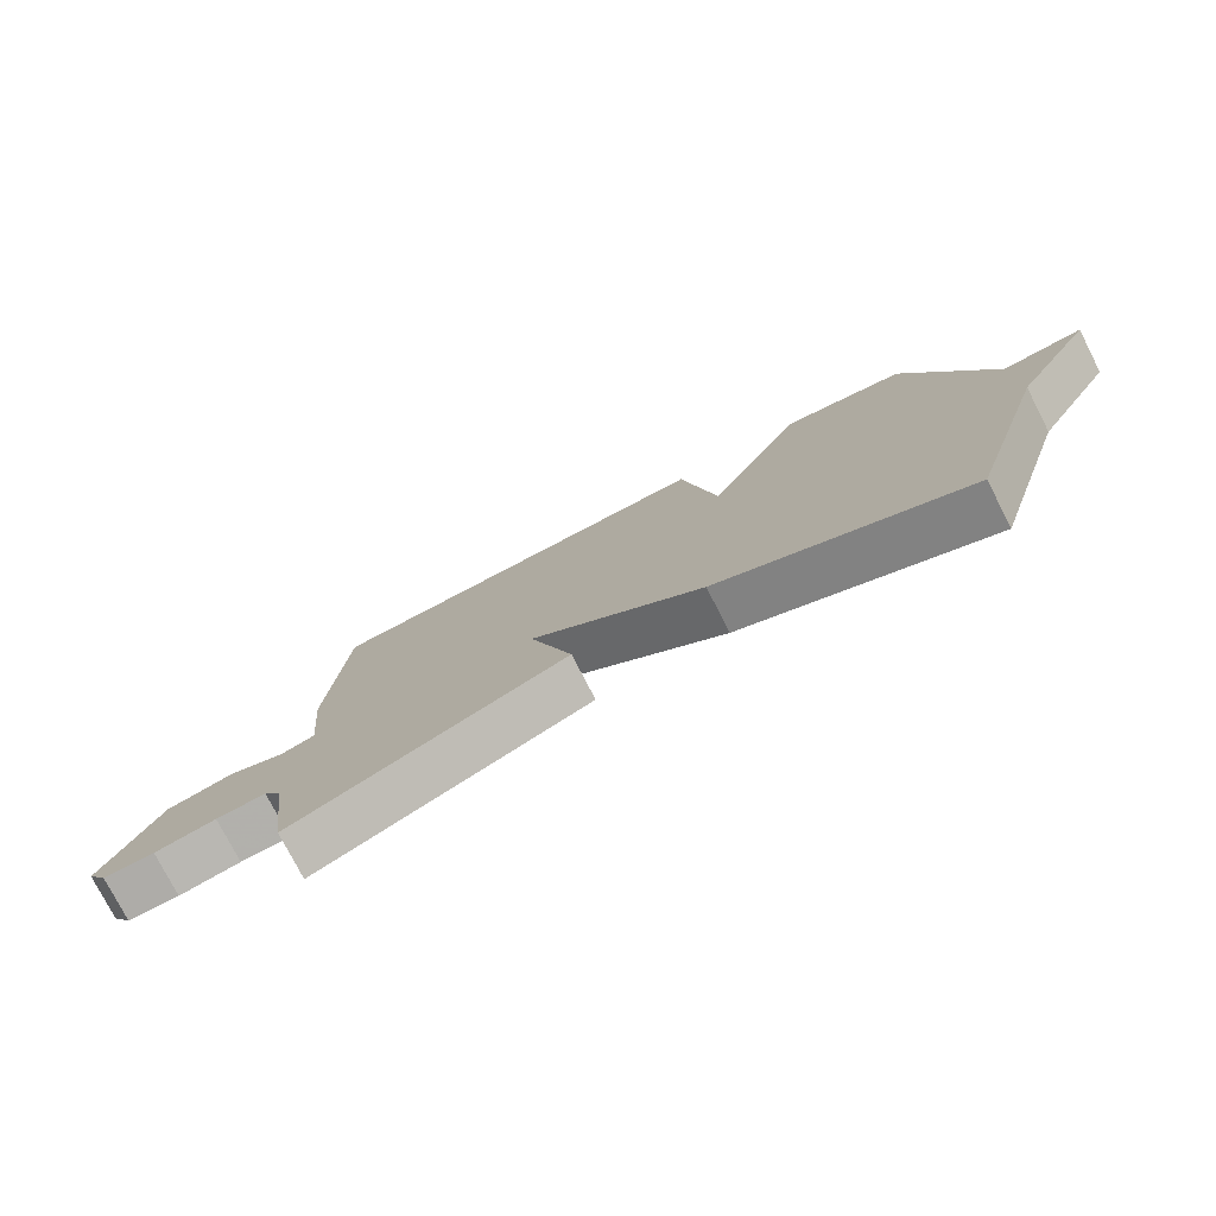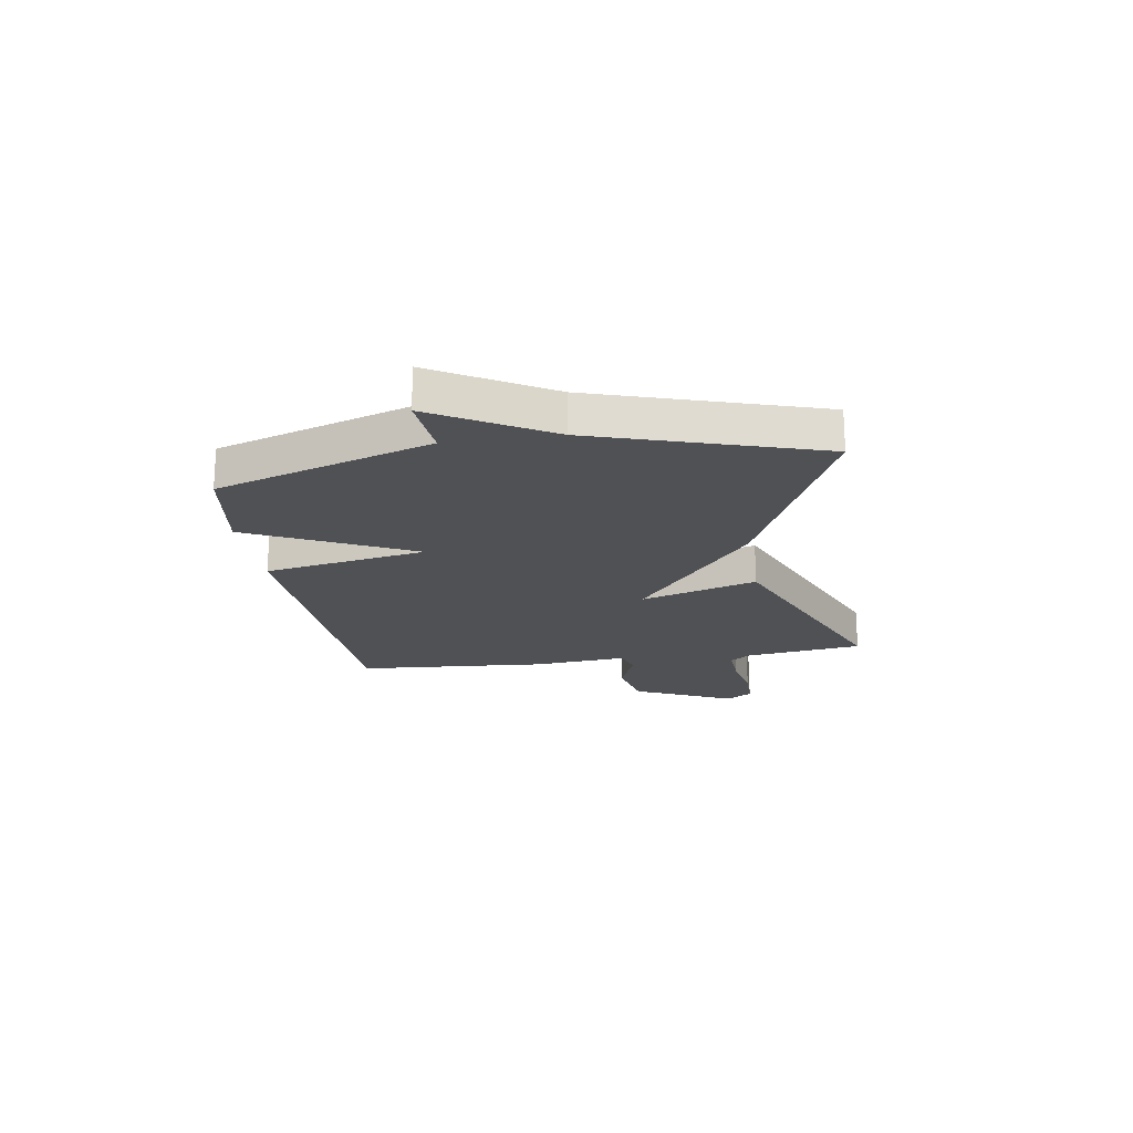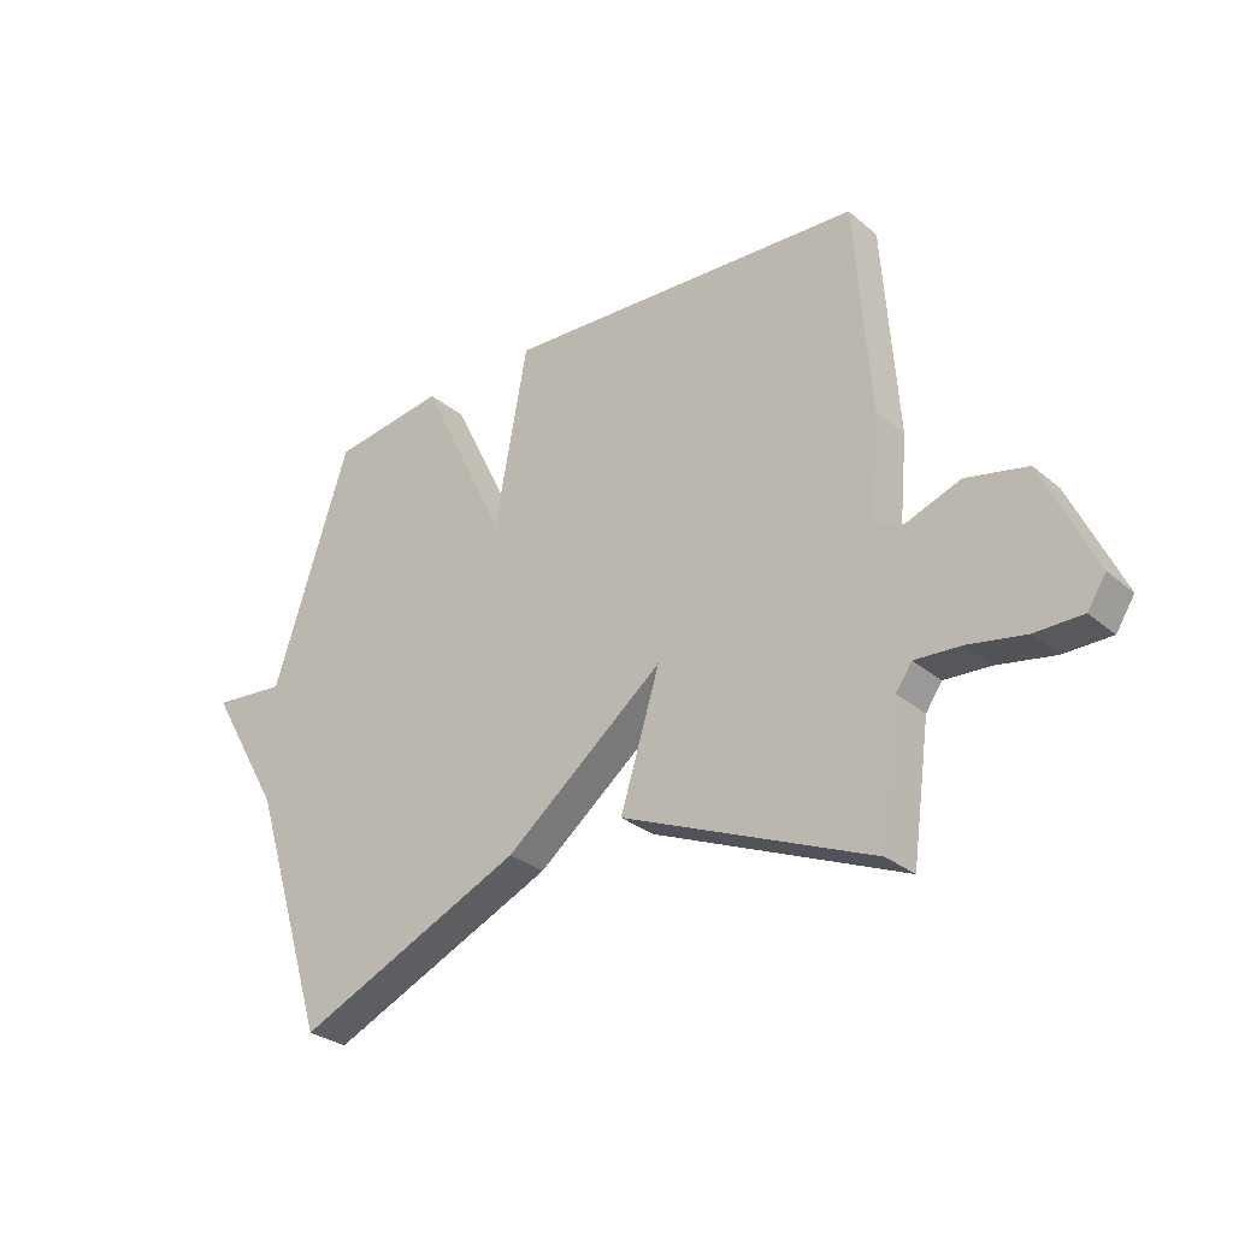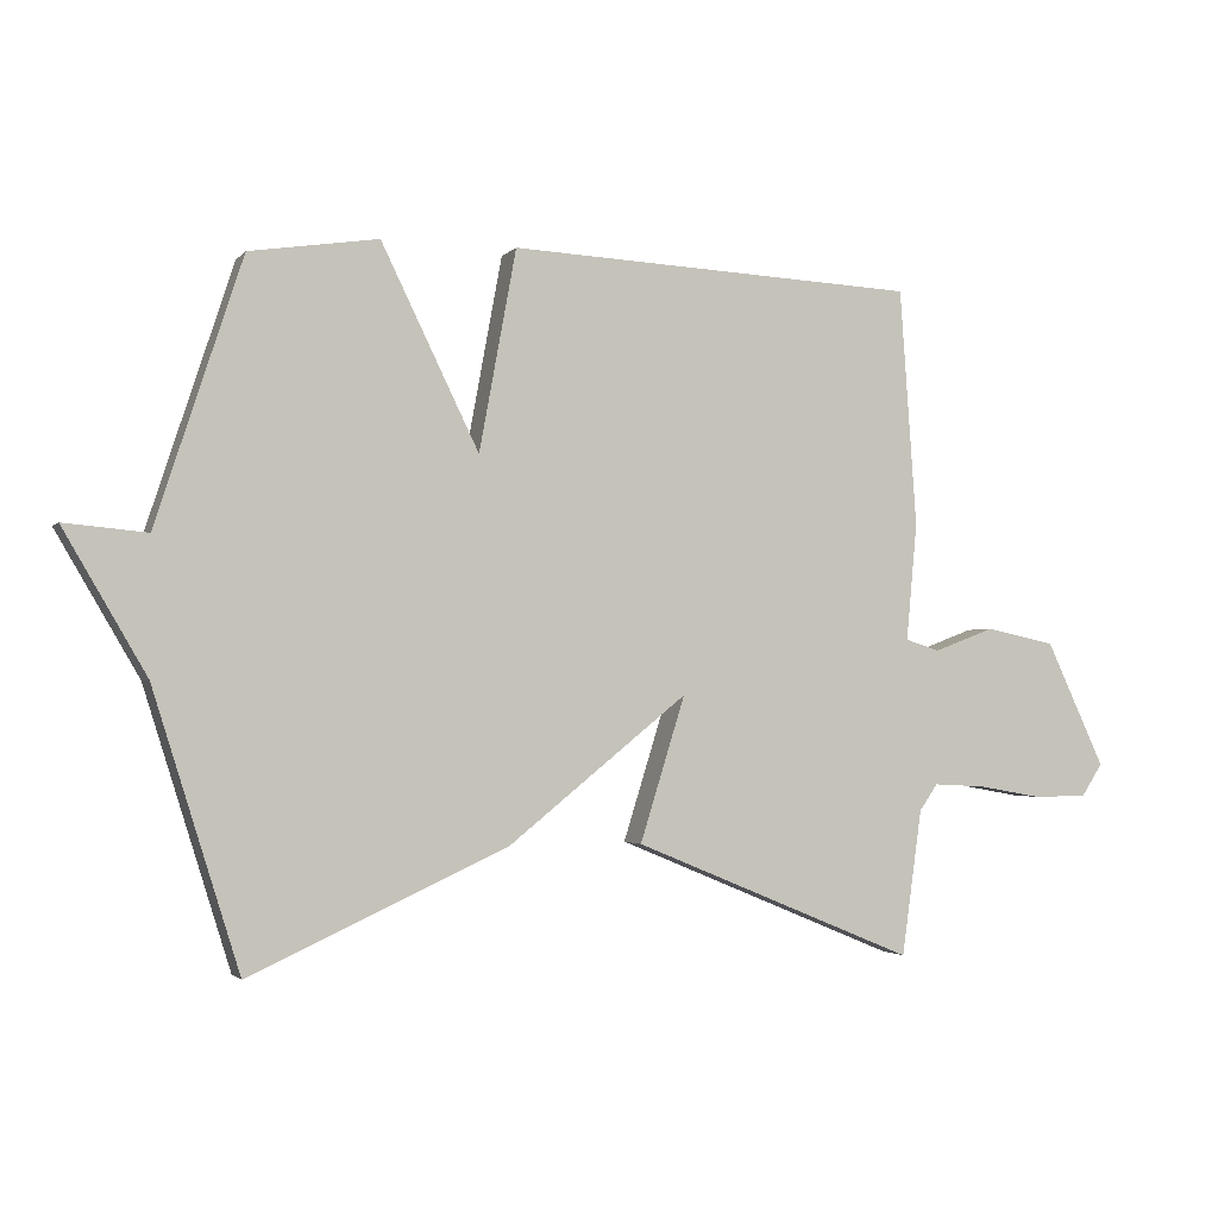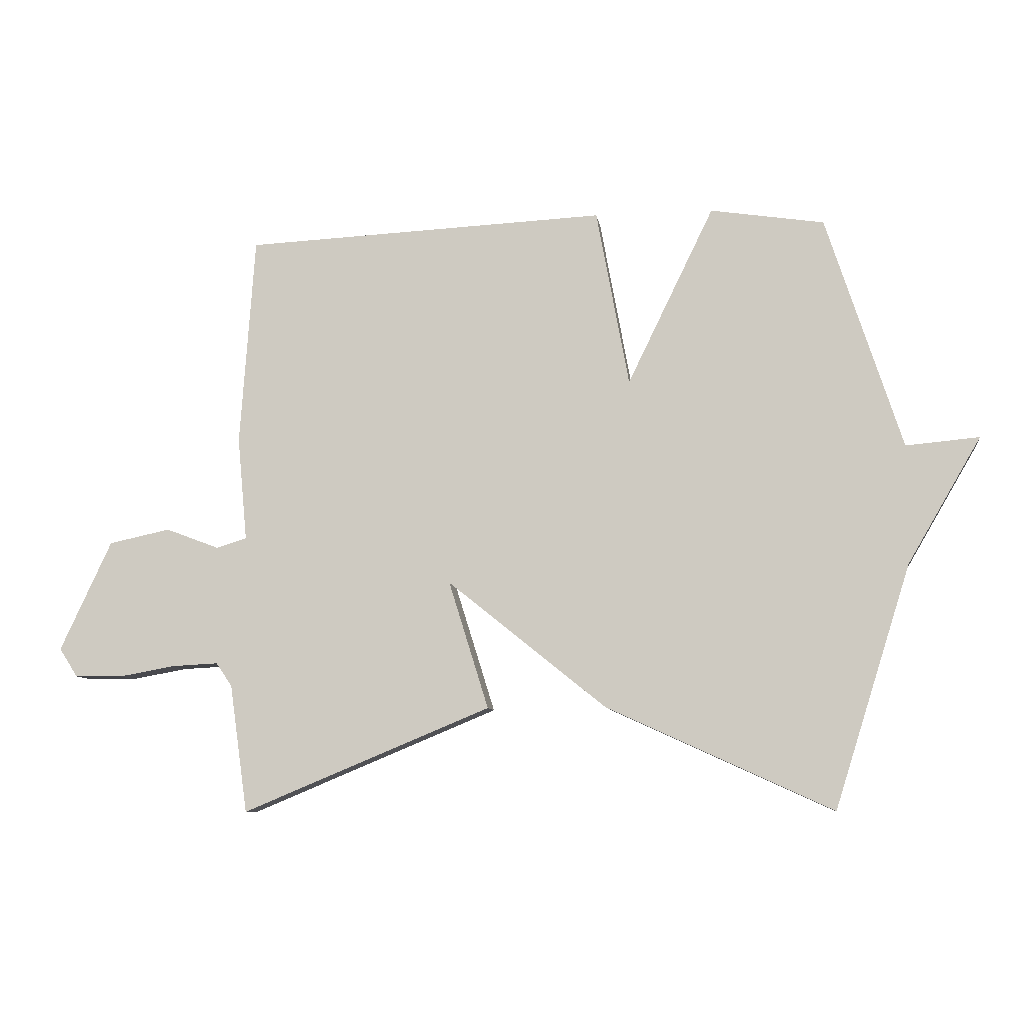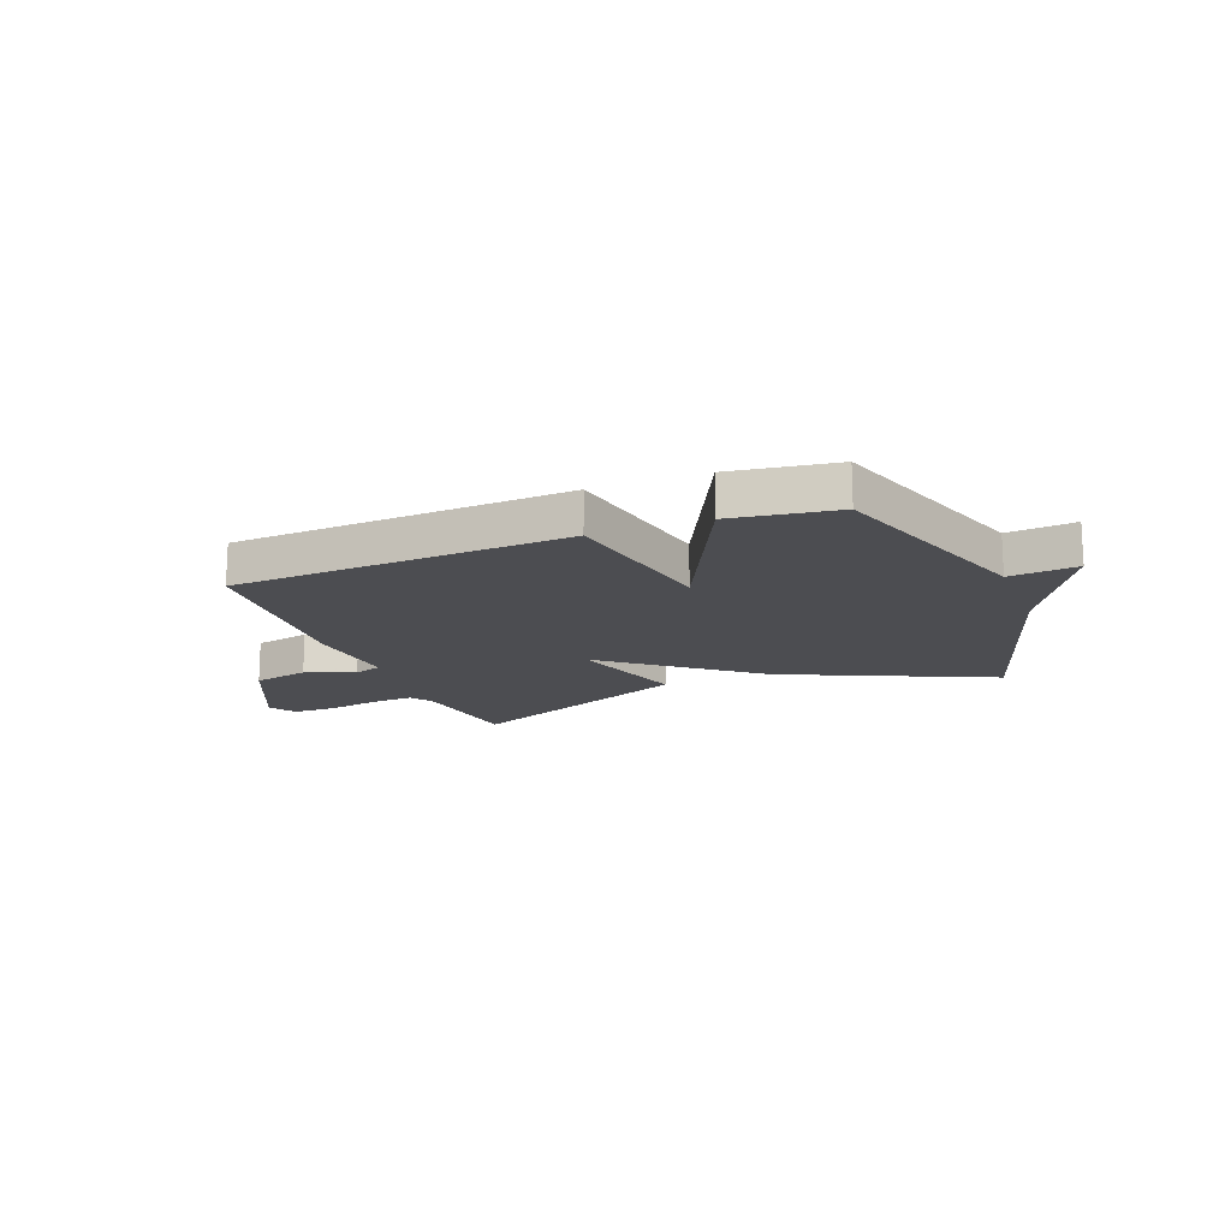
<metadata>
{"format":"obj","ext":"obj","renderer":"f3d","projection":"perspective","resolution":1024,"background":"white","views":[{"elev":-77.2,"azim":27.2,"up":"+Z"},{"elev":-19.7,"azim":98.8,"up":"+Y"},{"elev":-29.1,"azim":-140.8,"up":"+Z"},{"elev":-2.2,"azim":160.3,"up":"+Z"},{"elev":-8.5,"azim":8.2,"up":"+Z"},{"elev":-16.1,"azim":21.5,"up":"+Y"}]}
</metadata>
<code>
v 0.5 0.07 -0.5
v 0.119 0.07 -0.326
v -0.148 0.07 -0.111
v -0.081 0.07 -0.326
v -0.5 0.07 -0.5
v -0.53 0.07 -0.284
v -0.557 0.07 -0.245
v -0.634 0.07 -0.249
v -0.729 0.07 -0.266
v -0.809 0.07 -0.265
v -0.84 0.07 -0.217
v -0.753 0.07 -0.031
v -0.65 0.07 -0.009
v -0.56 0.07 -0.043
v -0.509 0.07 -0.027
v -0.525 0.07 0.147
v -0.5 0.07 0.5
v 0.109 0.07 0.529
v 0.164 0.07 0.231
v 0.309 0.07 0.529
v 0.5 0.07 0.5
v 0.628 0.07 0.108
v 0.751 0.07 0.119
v 0.628 0.07 -0.092
v 0.5 0 -0.5
v 0.119 0 -0.326
v -0.148 0 -0.111
v -0.081 0 -0.326
v -0.5 0 -0.5
v -0.53 0 -0.284
v -0.557 0 -0.245
v -0.634 0 -0.249
v -0.729 0 -0.266
v -0.809 0 -0.265
v -0.84 0 -0.217
v -0.753 0 -0.031
v -0.65 0 -0.009
v -0.56 0 -0.043
v -0.509 0 -0.027
v -0.525 0 0.147
v -0.5 0 0.5
v 0.109 0 0.529
v 0.164 0 0.231
v 0.309 0 0.529
v 0.5 0 0.5
v 0.628 0 0.108
v 0.751 0 0.119
v 0.628 0 -0.092
f 22 23 24
f 24 1 2
f 22 24 2
f 21 22 2
f 20 21 2
f 19 20 2
f 17 18 19
f 16 17 19
f 15 16 19
f 12 13 14
f 11 12 14
f 10 11 14
f 9 10 14
f 8 9 14
f 7 8 14 15
f 6 7 15 19
f 3 4 5 6
f 19 2 3
f 3 6 19
f 48 47 46
f 26 25 48
f 26 48 46
f 26 46 45
f 26 45 44
f 26 44 43
f 43 42 41
f 43 41 40
f 43 40 39
f 38 37 36
f 38 36 35
f 38 35 34
f 38 34 33
f 38 33 32
f 39 38 32 31
f 43 39 31 30
f 30 29 28 27
f 27 26 43
f 43 30 27
f 1 25 26 2
f 2 26 27 3
f 3 27 28 4
f 4 28 29 5
f 5 29 30 6
f 6 30 31 7
f 7 31 32 8
f 8 32 33 9
f 9 33 34 10
f 10 34 35 11
f 11 35 36 12
f 12 36 37 13
f 13 37 38 14
f 14 38 39 15
f 15 39 40 16
f 16 40 41 17
f 17 41 42 18
f 18 42 43 19
f 19 43 44 20
f 20 44 45 21
f 21 45 46 22
f 22 46 47 23
f 23 47 48 24
f 24 48 25 1

</code>
